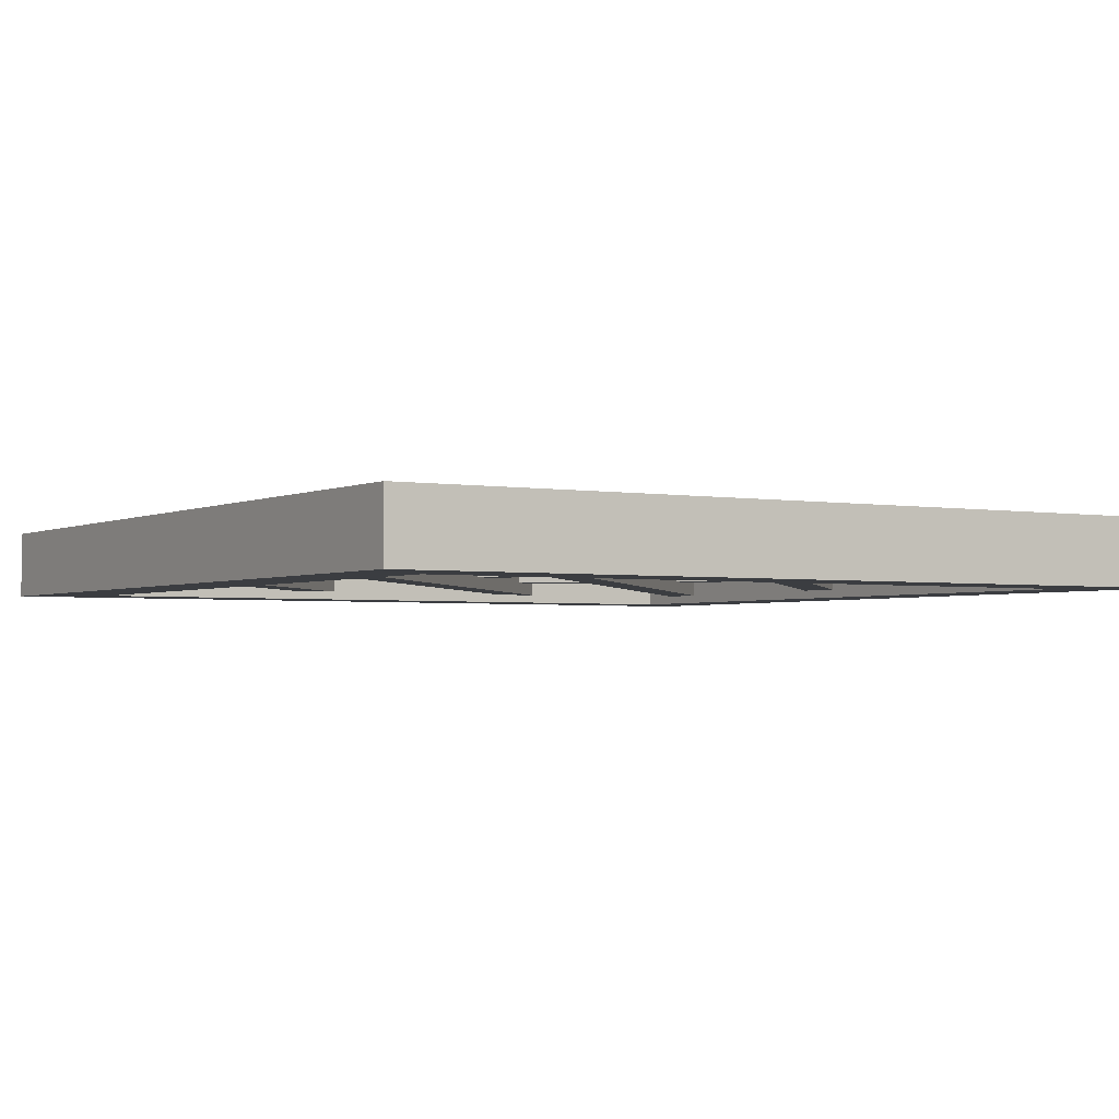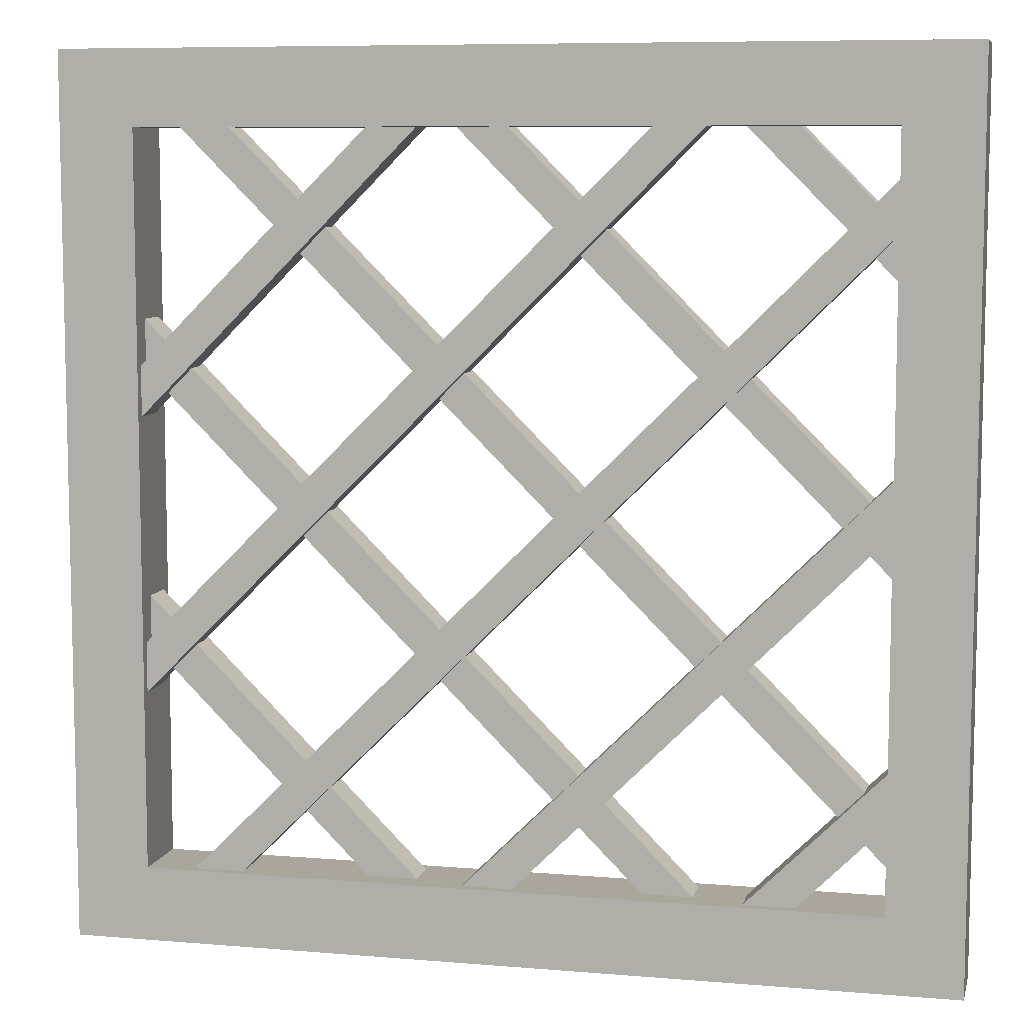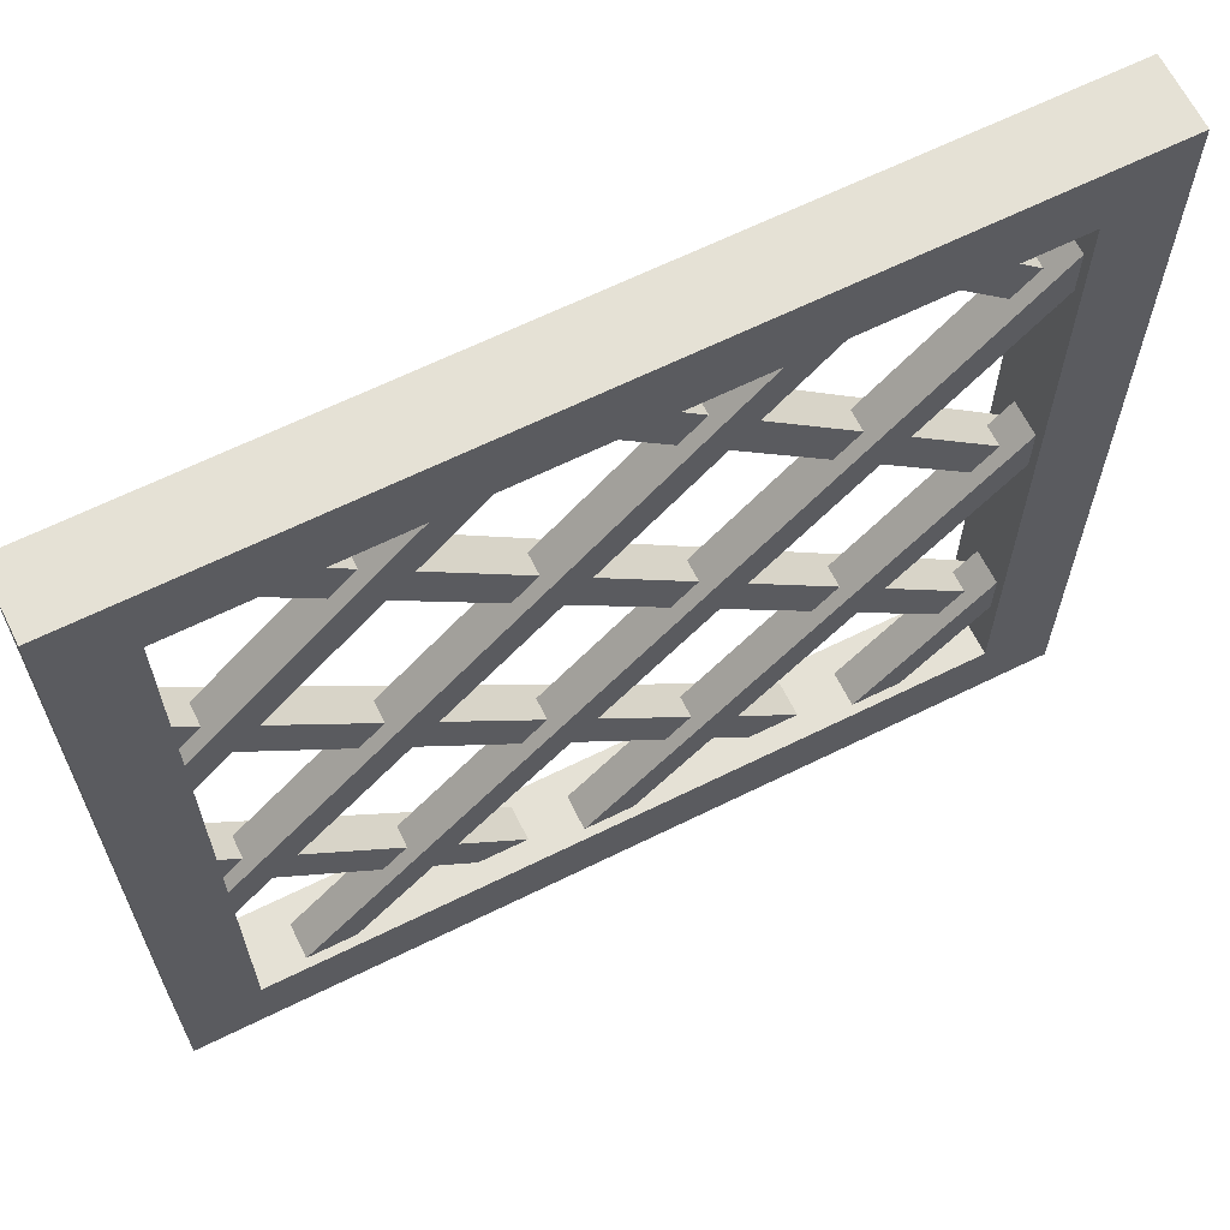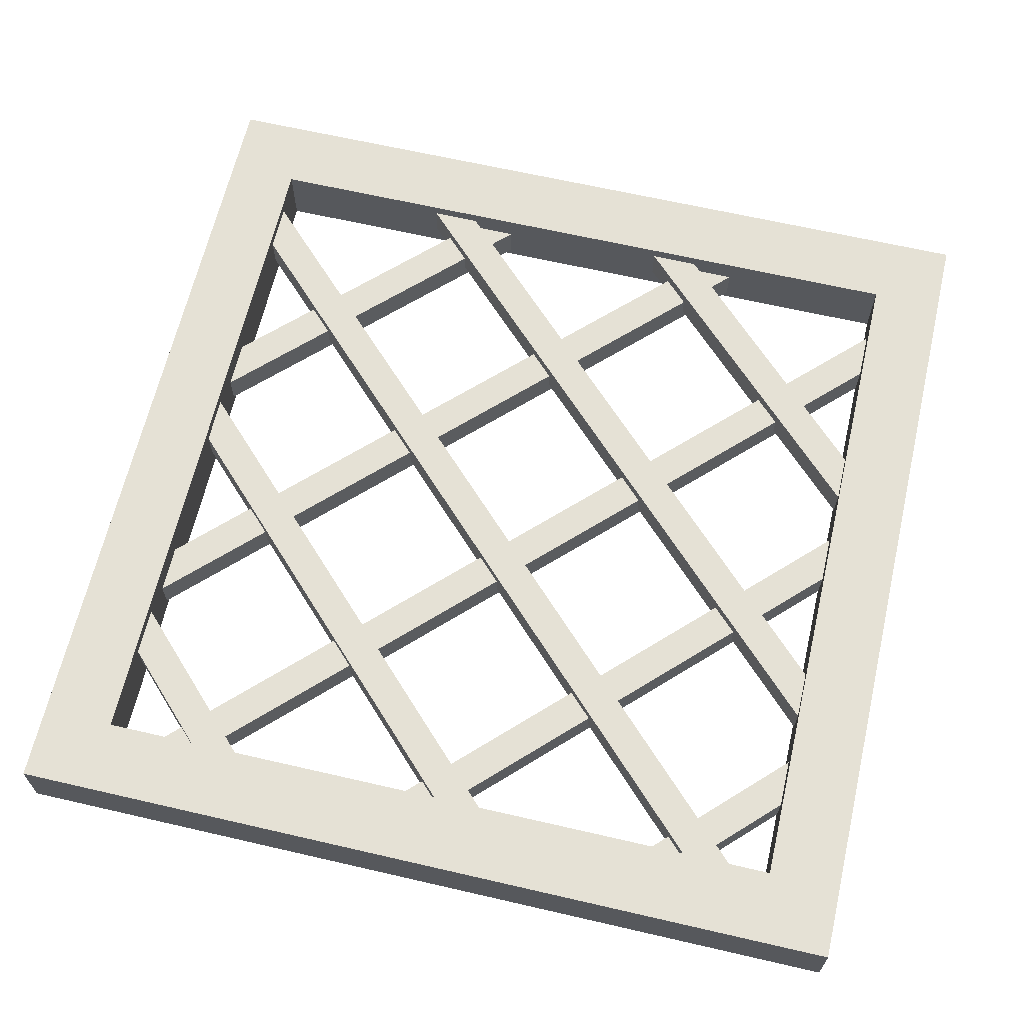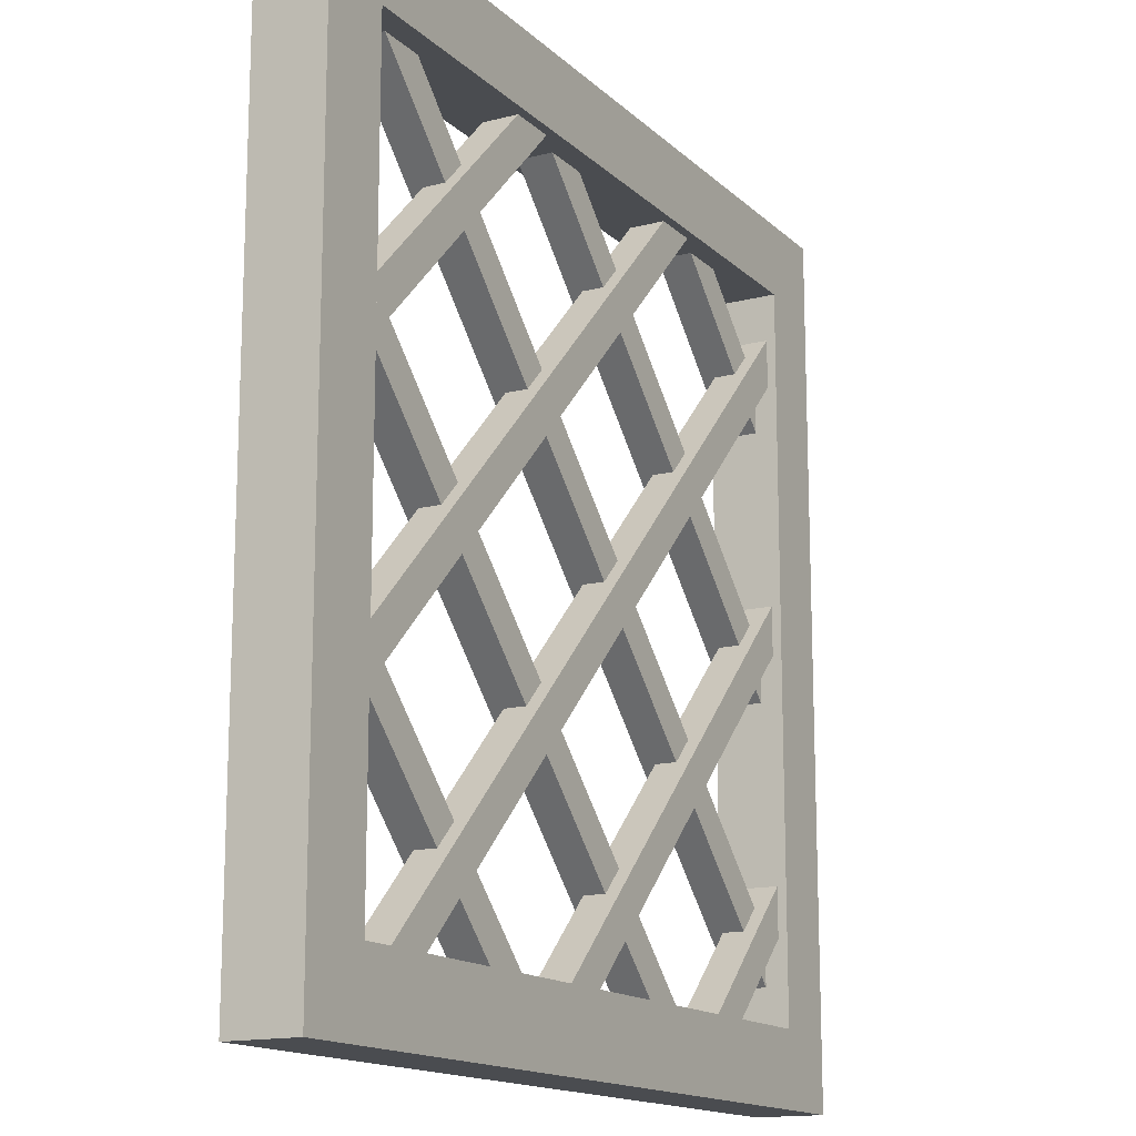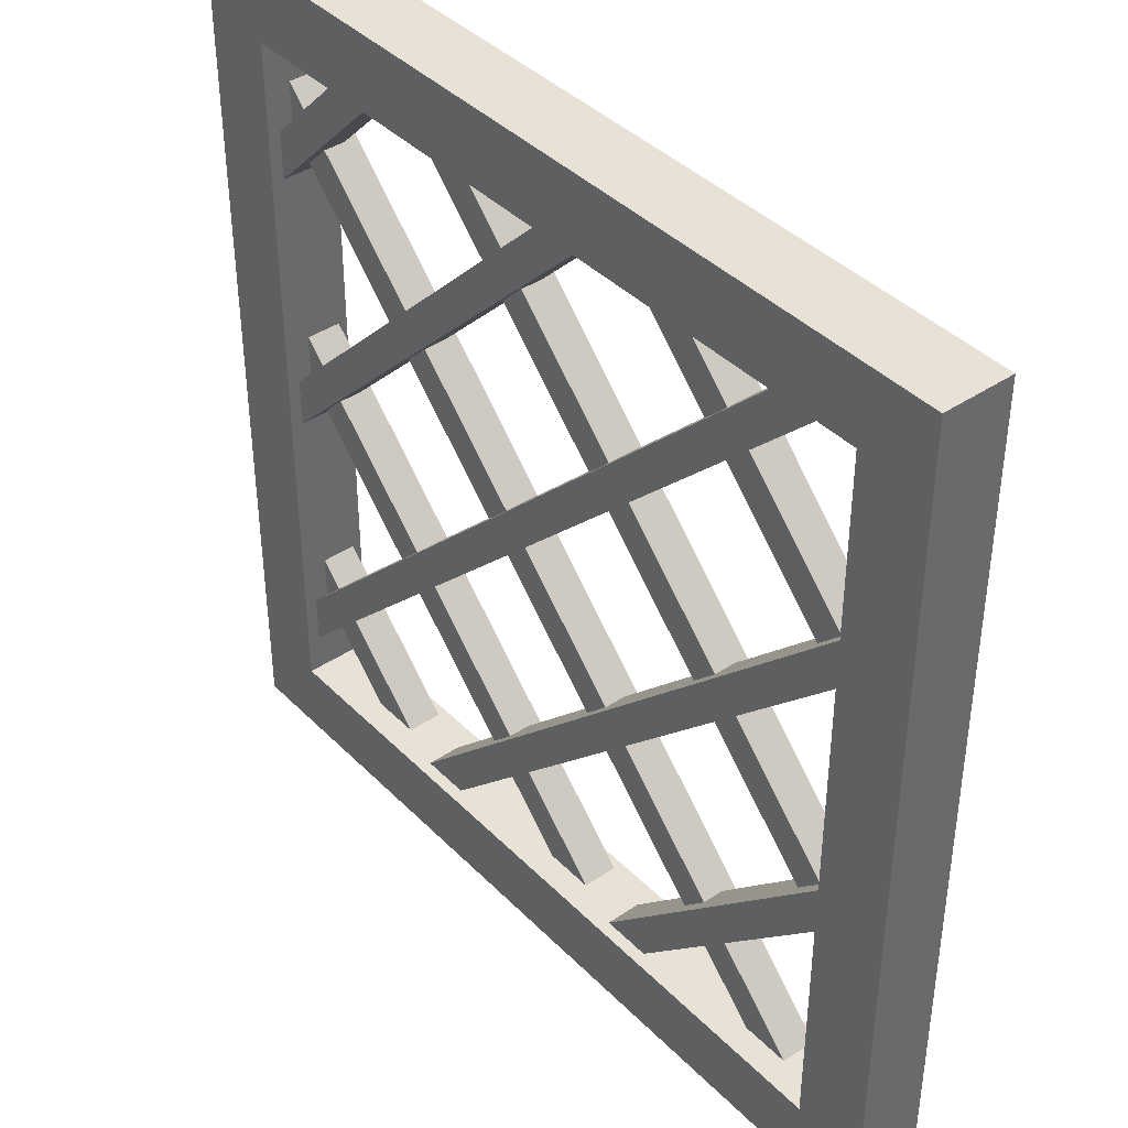
<metadata>
{"format":"obj","ext":"obj","renderer":"f3d","projection":"perspective","resolution":1024,"background":"white","views":[{"elev":-2.6,"azim":58.0,"up":"+Y"},{"elev":8.0,"azim":13.2,"up":"+Z"},{"elev":65.0,"azim":-26.4,"up":"+Z"},{"elev":64.9,"azim":103.1,"up":"+Y"},{"elev":-15.0,"azim":-61.2,"up":"+Z"},{"elev":40.4,"azim":-129.5,"up":"+Z"}]}
</metadata>
<code>
v  0.4995 0.0799 0.4995
v  -0.4995 0.0799 0.4995
v  -0.4995 0 0.4995
v  0.4995 0 0.4995
v  0.4995 0.0799 -0.4995
v  0.4995 0 -0.4995
v  -0.4995 0.0799 -0.4995
v  -0.4995 0 -0.4995
v  -0.4147 0 0.4147
v  -0.4147 0.0799 0.4147
v  0.4147 0.0799 0.4147
v  0.4147 0 0.4147
v  0.4147 0.0799 -0.4147
v  0.4147 0 -0.4147
v  -0.4147 0.0799 -0.4147
v  -0.4147 0 -0.4147
v  0.4751 0.0104 -0.2578
v  0.4468 0.0104 -0.2295
v  0.2253 0.0104 -0.4511
v  0.2535 0.0104 -0.4794
v  0.4751 0.0503 -0.2578
v  0.2535 0.0503 -0.4794
v  0.2253 0.0503 -0.4511
v  0.4468 0.0503 -0.2295
v  0.4737 0.0104 0.0521
v  0.4455 0.0104 0.0804
v  -0.0846 0.0104 -0.4497
v  -0.0564 0.0104 -0.478
v  0.4737 0.0503 0.0521
v  -0.0564 0.0503 -0.478
v  -0.0846 0.0503 -0.4497
v  0.4455 0.0503 0.0804
v  0.4663 0.0104 0.356
v  0.438 0.0104 0.3842
v  -0.3885 0.0104 -0.4423
v  -0.3602 0.0104 -0.4706
v  0.4663 0.0503 0.356
v  -0.3602 0.0503 -0.4706
v  -0.3885 0.0503 -0.4423
v  0.438 0.0503 0.3842
v  0.2365 0.0104 0.4374
v  0.2082 0.0104 0.4657
v  -0.4699 0.0104 -0.2125
v  -0.4417 0.0104 -0.2408
v  0.2365 0.0503 0.4374
v  -0.4417 0.0503 -0.2408
v  -0.4699 0.0503 -0.2125
v  0.2082 0.0503 0.4657
v  -0.0644 0.0104 0.4478
v  -0.0927 0.0104 0.476
v  -0.4803 0.0104 0.0884
v  -0.4521 0.0104 0.0601
v  -0.0644 0.0503 0.4478
v  -0.4521 0.0503 0.0601
v  -0.4803 0.0503 0.0884
v  -0.0927 0.0503 0.476
v  -0.0927 0.0259 -0.4846
v  -0.0644 0.0259 -0.4563
v  -0.4521 0.0259 -0.0687
v  -0.4803 0.0259 -0.0969
v  -0.0927 0.0659 -0.4846
v  -0.4803 0.0659 -0.0969
v  -0.4521 0.0659 -0.0687
v  -0.0644 0.0659 -0.4563
v  0.2082 0.0259 -0.4742
v  0.2365 0.0259 -0.446
v  -0.4417 0.0259 0.2322
v  -0.4699 0.0259 0.2039
v  0.2082 0.0659 -0.4742
v  -0.4699 0.0659 0.2039
v  -0.4417 0.0659 0.2322
v  0.2365 0.0659 -0.446
v  0.438 0.0259 -0.3928
v  0.4663 0.0259 -0.3645
v  -0.3602 0.0259 0.462
v  -0.3885 0.0259 0.4338
v  0.438 0.0659 -0.3928
v  -0.3885 0.0659 0.4338
v  -0.3602 0.0659 0.462
v  0.4663 0.0659 -0.3645
v  0.4455 0.0259 -0.0889
v  0.4737 0.0259 -0.0607
v  -0.0564 0.0259 0.4695
v  -0.0846 0.0259 0.4412
v  0.4455 0.0659 -0.0889
v  -0.0846 0.0659 0.4412
v  -0.0564 0.0659 0.4695
v  0.4737 0.0659 -0.0607
v  0.4468 0.0259 0.221
v  0.4751 0.0259 0.2492
v  0.2535 0.0259 0.4708
v  0.2253 0.0259 0.4426
v  0.4468 0.0659 0.221
v  0.2253 0.0659 0.4426
v  0.2535 0.0659 0.4708
v  0.4751 0.0659 0.2492
g floor_grate
f 1 2 3 4
f 5 1 4 6
f 7 5 6 8
f 2 7 8 3
f 9 10 11 12
f 12 11 13 14
f 14 13 15 16
f 16 15 10 9
f 9 12 4 3
f 11 10 2 1
f 12 14 6 4
f 13 11 1 5
f 14 16 8 6
f 15 13 5 7
f 16 9 3 8
f 10 15 7 2
f 17 18 19 20
f 21 22 23 24
f 24 23 19 18
f 22 21 17 20
f 25 26 27 28
f 29 30 31 32
f 32 31 27 26
f 30 29 25 28
f 33 34 35 36
f 37 38 39 40
f 40 39 35 34
f 38 37 33 36
f 41 42 43 44
f 45 46 47 48
f 48 47 43 42
f 46 45 41 44
f 49 50 51 52
f 53 54 55 56
f 56 55 51 50
f 54 53 49 52
f 57 58 59 60
f 61 62 63 64
f 64 63 59 58
f 62 61 57 60
f 65 66 67 68
f 69 70 71 72
f 72 71 67 66
f 70 69 65 68
f 73 74 75 76
f 77 78 79 80
f 80 79 75 74
f 78 77 73 76
f 81 82 83 84
f 85 86 87 88
f 88 87 83 82
f 86 85 81 84
f 89 90 91 92
f 93 94 95 96
f 96 95 91 90
f 94 93 89 92

</code>
